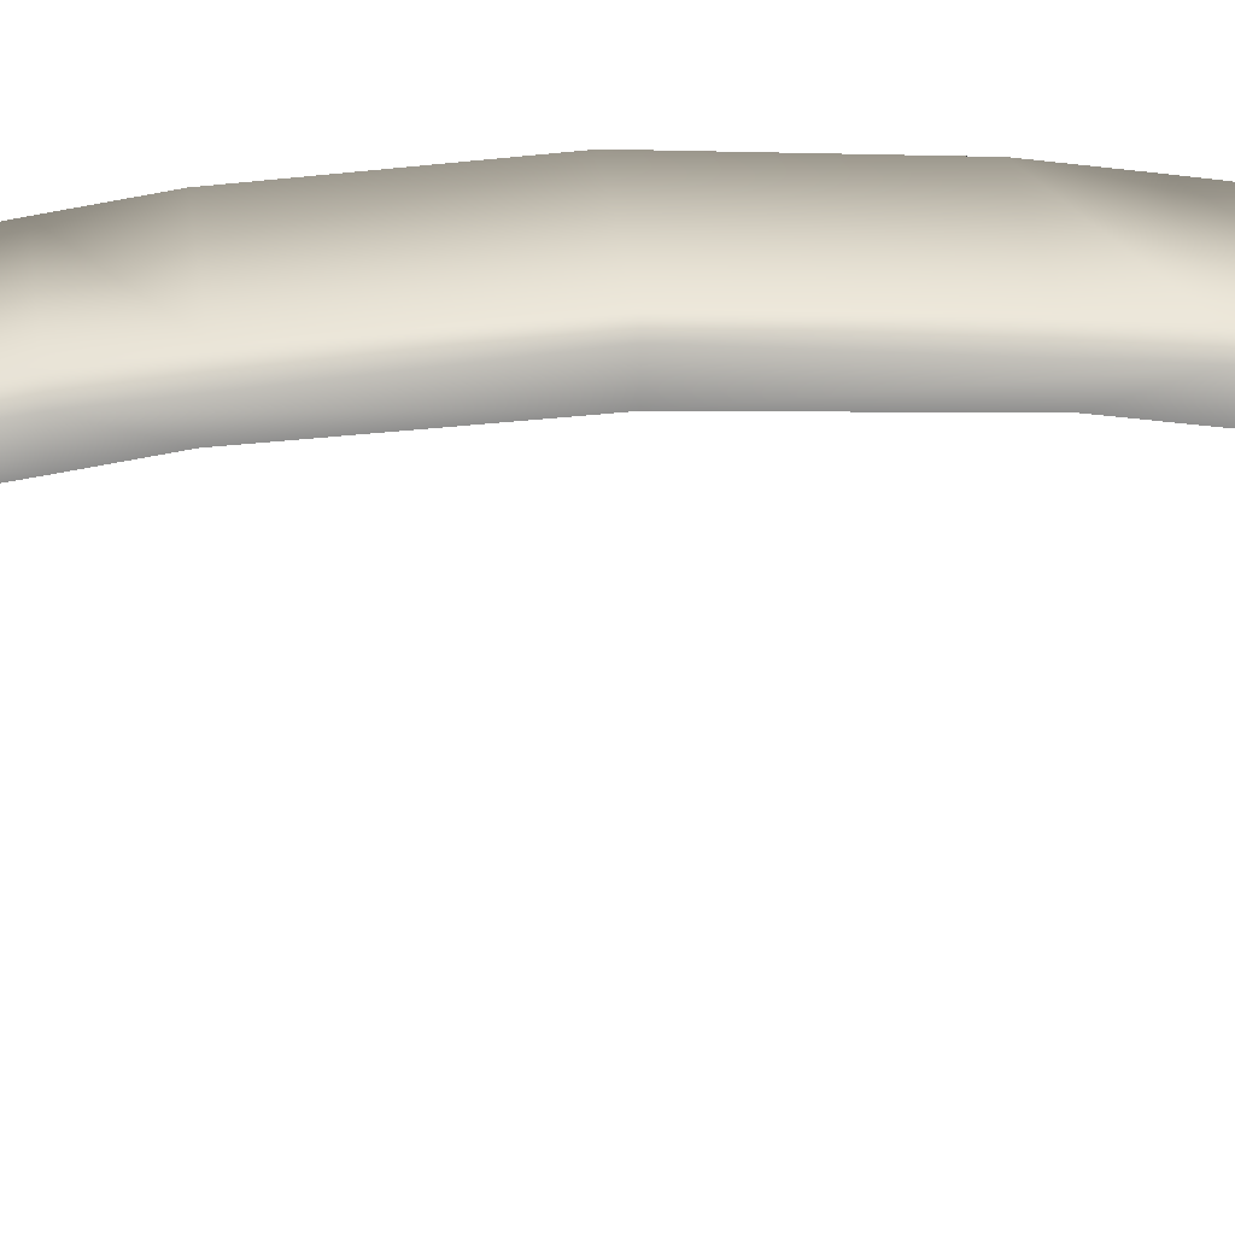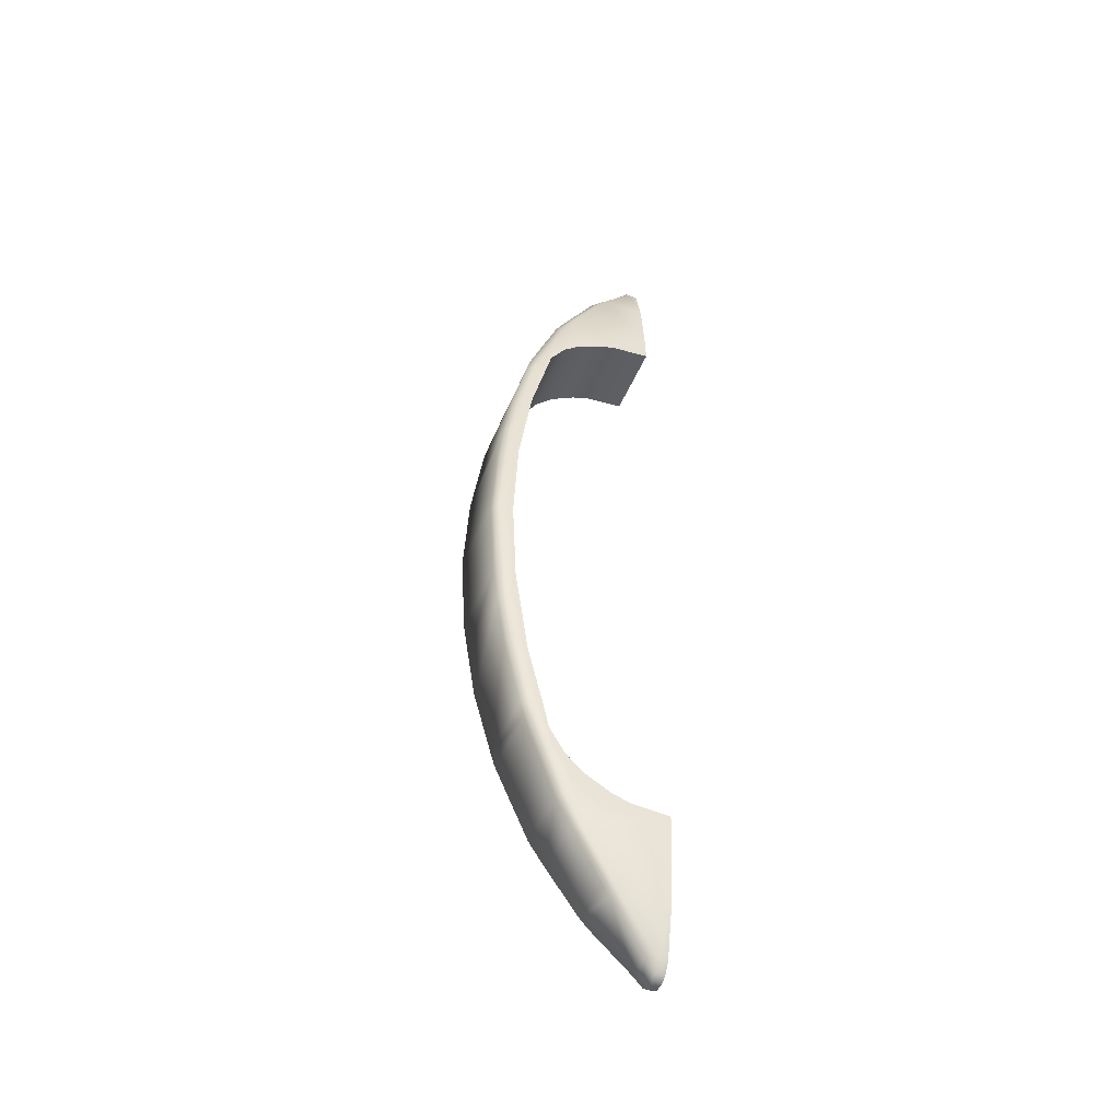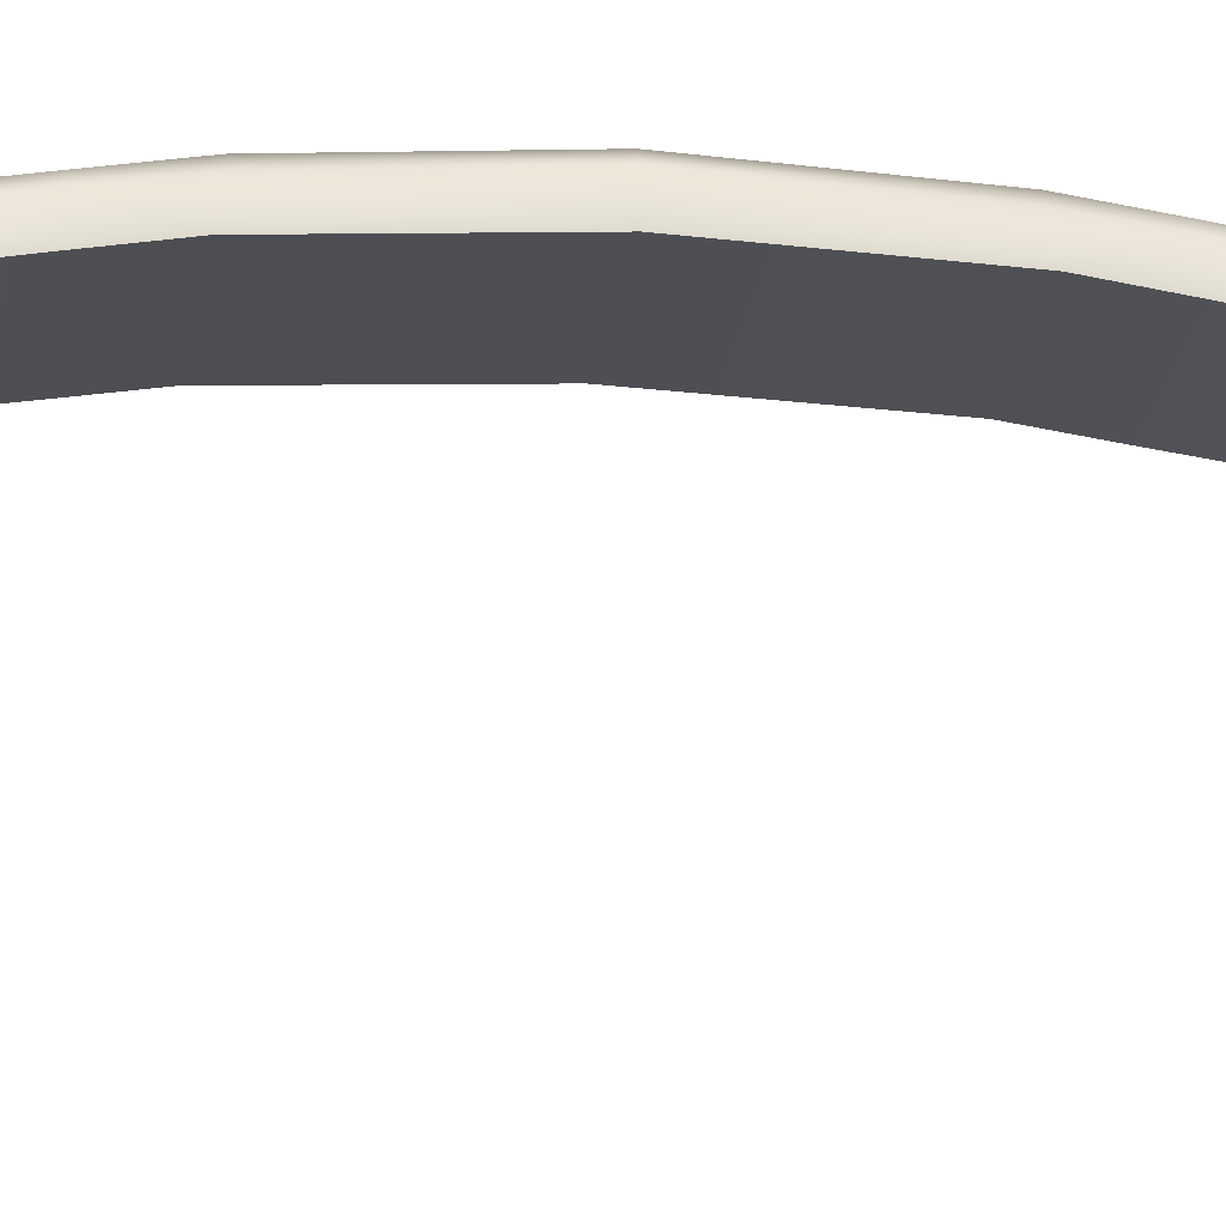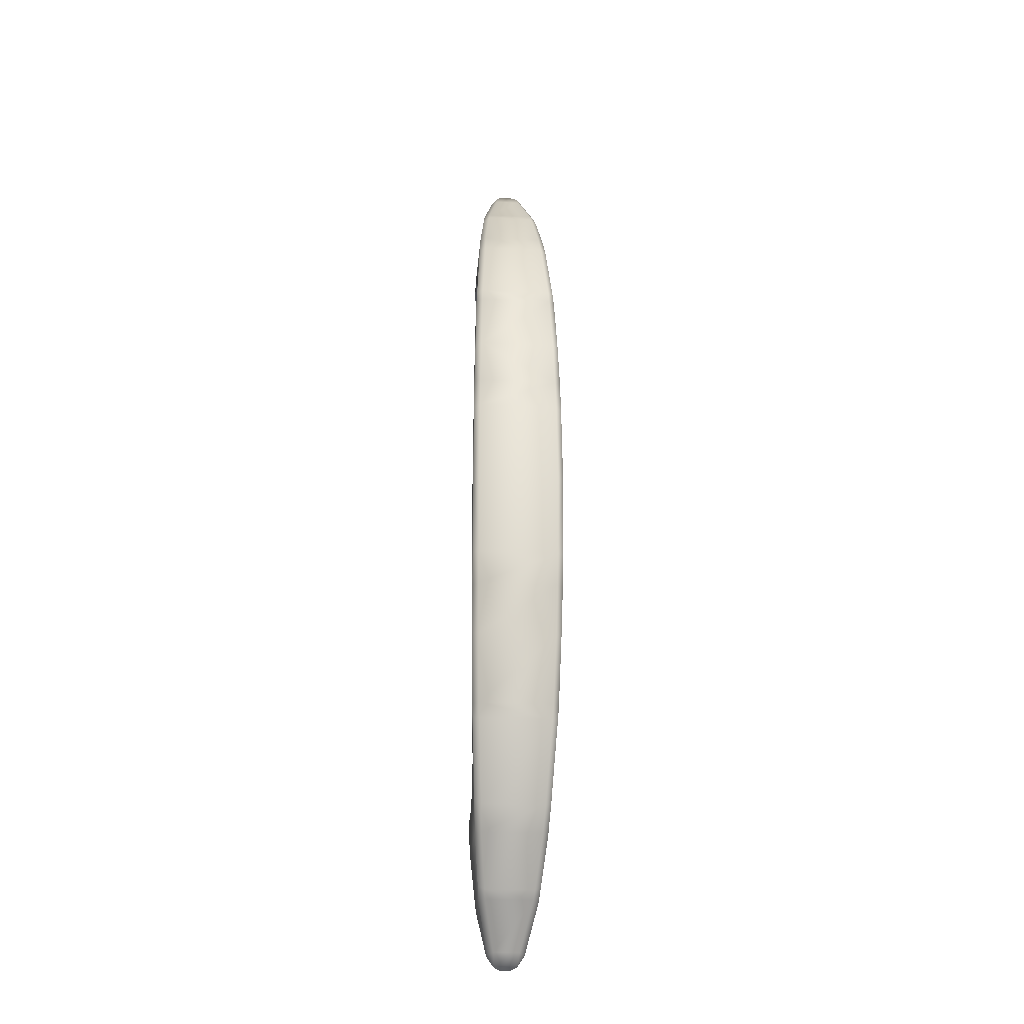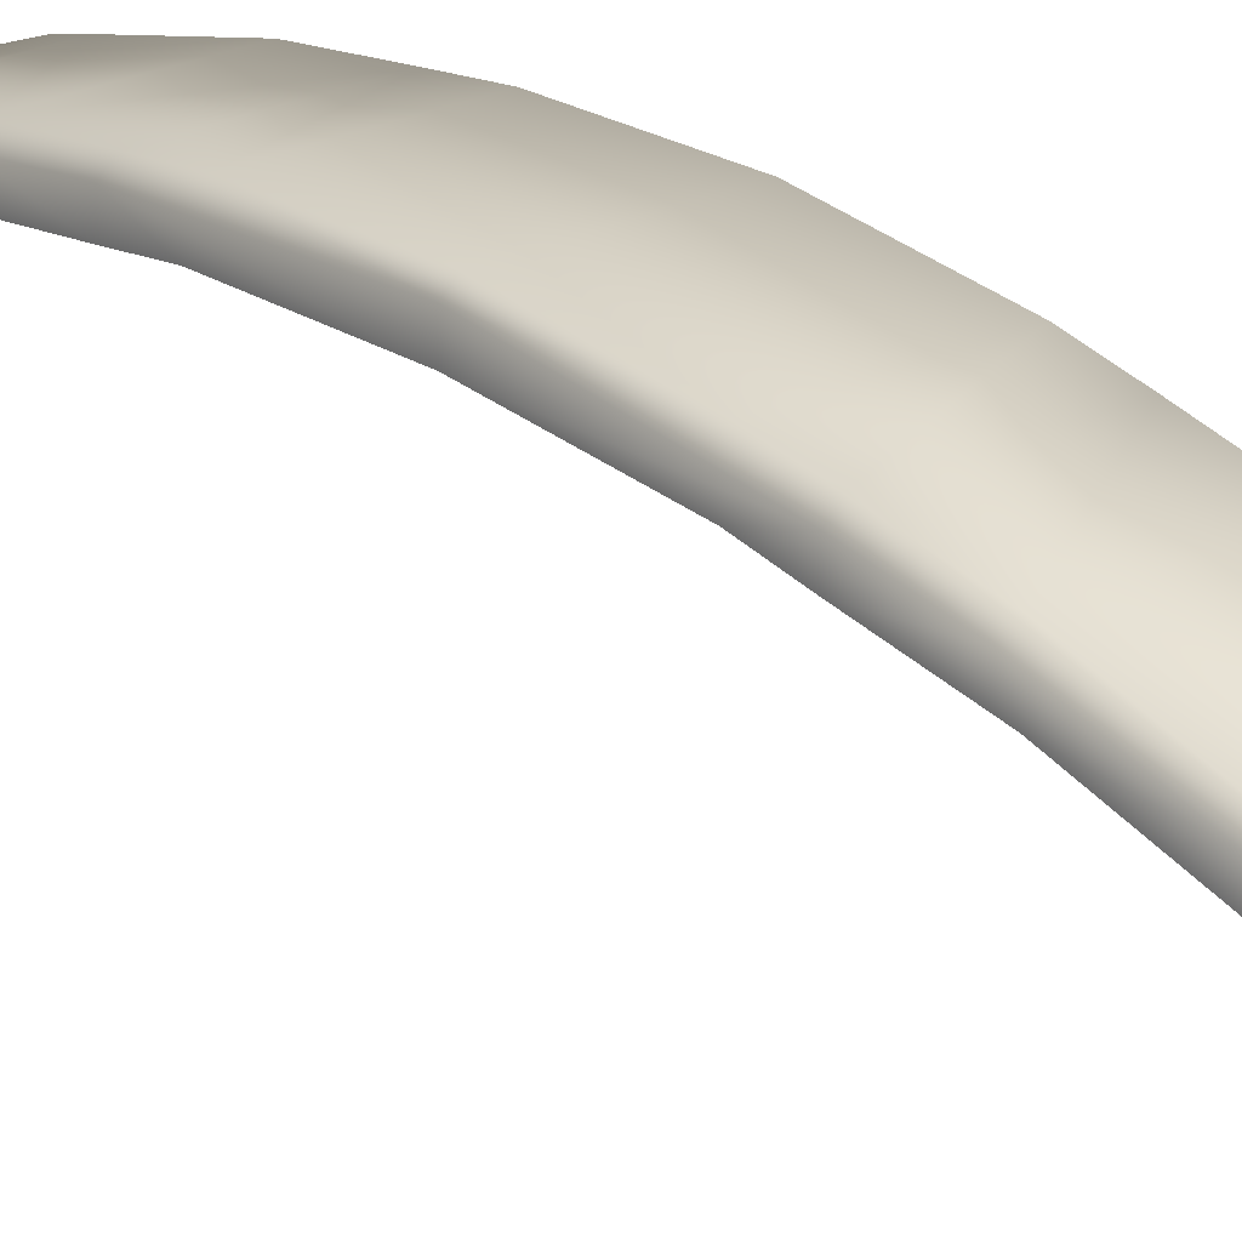
<metadata>
{"format":"obj","ext":"obj","renderer":"f3d","projection":"perspective","resolution":1024,"background":"white","views":[{"elev":25.2,"azim":-95.6,"up":"+Z"},{"elev":-46.1,"azim":68.2,"up":"+Y"},{"elev":-18.2,"azim":-97.0,"up":"+Z"},{"elev":-25.7,"azim":-4.6,"up":"+Y"},{"elev":23.7,"azim":-38.7,"up":"+Z"}]}
</metadata>
<code>
o P13101-PC-C_RT1/P13101-PC-C_RT/mesh41/mesh41-geometry#mesh41-geometry
v 0.05298 0.5139 0.4658
v 0.06564 0.5103 0.4634
v 0.05319 0.5103 0.4634
v 0.06585 0.5139 0.4658
v 0.0655 0.5078 0.4606
v 0.05356 0.5038 0.4634
v 0.05277 0.5176 0.4667
v 0.06528 0.5038 0.4634
v 0.05333 0.5078 0.4606
v 0.06504 0.4996 0.4608
v 0.0538 0.4996 0.4608
v 0.05288 0.5157 0.4682
v 0.06606 0.5176 0.4667
v 0.06595 0.5157 0.4682
v 0.06539 0.5058 0.4568
v 0.0547 0.4996 0.4619
v 0.05449 0.5034 0.4642
v 0.05256 0.527 0.4692
v 0.05277 0.5176 0.4687
v 0.06413 0.4996 0.4619
v 0.06435 0.5034 0.4642
v 0.05344 0.5058 0.4568
v 0.06534 0.5049 0.4539
v 0.05555 0.4921 0.4573
v 0.0538 0.5154 0.4691
v 0.06628 0.527 0.4692
v 0.06606 0.5176 0.4687
v 0.06328 0.4921 0.4573
v 0.06503 0.5154 0.4691
v 0.0535 0.5049 0.4539
v 0.06531 0.5043 0.4481
v 0.05458 0.4926 0.4566
v 0.05253 0.5282 0.4715
v 0.05236 0.5358 0.4705
v 0.05368 0.5177 0.4697
v 0.06425 0.4926 0.4566
v 0.0538 0.4996 0.4481
v 0.06504 0.4996 0.4481
v 0.0548 0.4906 0.455
v 0.0557 0.4907 0.4563
v 0.06648 0.5358 0.4705
v 0.0663 0.5282 0.4715
v 0.06516 0.5177 0.4697
v 0.06314 0.4907 0.4563
v 0.06403 0.4906 0.455
v 0.05353 0.5043 0.4481
v 0.0548 0.4906 0.4481
v 0.05344 0.528 0.4724
v 0.05236 0.5358 0.4727
v 0.05233 0.5404 0.4712
v 0.06403 0.4906 0.4481
v 0.05648 0.4837 0.4481
v 0.05737 0.4838 0.4509
v 0.06539 0.528 0.4724
v 0.06651 0.5404 0.4712
v 0.06648 0.5358 0.4727
v 0.06146 0.4838 0.4509
v 0.06236 0.4837 0.4481
v 0.06236 0.4837 0.4496
v 0.05648 0.4837 0.4496
v 0.06557 0.5358 0.4736
v 0.05326 0.5358 0.4736
v 0.05224 0.5539 0.4719
v 0.05758 0.4821 0.4481
v 0.05758 0.4821 0.4496
v 0.05232 0.5409 0.4734
v 0.05224 0.5539 0.4742
v 0.0666 0.5539 0.4719
v 0.06126 0.4821 0.4496
v 0.06126 0.4821 0.4481
v 0.0656 0.5409 0.4743
v 0.06651 0.5409 0.4734
v 0.05323 0.5409 0.4743
v 0.05236 0.5721 0.4727
v 0.06651 0.5674 0.4712
v 0.0666 0.5539 0.4742
v 0.05865 0.4815 0.4481
v 0.06018 0.4815 0.4481
v 0.05865 0.4815 0.4491
v 0.05233 0.5674 0.4712
v 0.05232 0.5669 0.4734
v 0.06648 0.5721 0.4727
v 0.06018 0.4815 0.4491
v 0.06569 0.5539 0.4751
v 0.05314 0.5539 0.4751
v 0.05236 0.5721 0.4705
v 0.05323 0.567 0.4743
v 0.05326 0.572 0.4736
v 0.06648 0.5721 0.4705
v 0.06651 0.5669 0.4734
v 0.05253 0.5797 0.4715
v 0.05344 0.5798 0.4724
v 0.0663 0.5797 0.4715
v 0.06557 0.572 0.4736
v 0.0656 0.567 0.4743
v 0.05256 0.5808 0.4692
v 0.06628 0.5808 0.4692
v 0.06539 0.5798 0.4724
v 0.05277 0.5902 0.4687
v 0.05368 0.5901 0.4697
v 0.06606 0.5902 0.4687
v 0.06516 0.5901 0.4697
v 0.05277 0.5902 0.4667
v 0.06606 0.5902 0.4667
v 0.05288 0.5921 0.4682
v 0.0538 0.5924 0.4691
v 0.06595 0.5921 0.4682
v 0.06503 0.5924 0.4691
v 0.05298 0.5939 0.4658
v 0.06585 0.5939 0.4658
v 0.05356 0.604 0.4634
v 0.05449 0.6044 0.4642
v 0.06435 0.6044 0.4642
v 0.06528 0.604 0.4634
v 0.05319 0.5975 0.4634
v 0.06564 0.5975 0.4634
v 0.0538 0.6082 0.4608
v 0.0547 0.6082 0.4619
v 0.06504 0.6082 0.4608
v 0.06413 0.6082 0.4619
v 0.05333 0.6 0.4606
v 0.0655 0.6 0.4606
v 0.05344 0.602 0.4568
v 0.05555 0.6158 0.4573
v 0.06328 0.6158 0.4573
v 0.06539 0.602 0.4568
v 0.0535 0.6029 0.4539
v 0.05458 0.6152 0.4566
v 0.06534 0.6029 0.4539
v 0.06425 0.6152 0.4566
v 0.0538 0.6082 0.4481
v 0.0557 0.6171 0.4563
v 0.0548 0.6172 0.455
v 0.06314 0.6171 0.4563
v 0.06504 0.6082 0.4481
v 0.06403 0.6172 0.455
v 0.05353 0.6035 0.4481
v 0.0548 0.6172 0.4481
v 0.06531 0.6035 0.4481
v 0.05737 0.624 0.4509
v 0.06146 0.624 0.4509
v 0.05648 0.6241 0.4481
v 0.06403 0.6172 0.4481
v 0.05648 0.6241 0.4496
v 0.06236 0.6241 0.4496
v 0.05758 0.6257 0.4496
v 0.06126 0.6257 0.4496
v 0.05758 0.6257 0.4481
v 0.06236 0.6241 0.4481
v 0.06018 0.6263 0.4491
v 0.05865 0.6263 0.4491
v 0.06126 0.6257 0.4481
v 0.05865 0.6263 0.4481
v 0.06018 0.6263 0.4481
f 1 2 3
f 2 1 4
f 5 3 2
f 7 4 1
f 3 5 9
f 4 7 13
f 15 9 5
f 16 6 11
f 17 12 6
f 13 7 18
f 9 15 22
f 6 16 17
f 11 24 16
f 12 17 25
f 13 18 26
f 25 19 12
f 23 22 15
f 16 21 17
f 24 11 32
f 24 20 16
f 17 29 25
f 34 26 18
f 19 25 35
f 16 20 21
f 20 24 28
f 29 17 21
f 22 23 30
f 31 30 23
f 29 35 25
f 35 33 19
f 26 34 41
f 24 44 28
f 30 31 46
f 40 44 24
f 35 29 43
f 33 35 48
f 41 34 50
f 53 44 40
f 35 43 54
f 35 54 48
f 48 49 33
f 41 50 55
f 53 57 44
f 61 48 54
f 49 48 62
f 63 55 50
f 65 57 53
f 48 61 62
f 62 66 49
f 55 63 68
f 65 69 57
f 62 61 71
f 66 62 73
f 63 75 68
f 79 69 65
f 62 71 73
f 73 67 66
f 75 63 80
f 69 79 83
f 84 73 71
f 67 73 85
f 67 87 81
f 81 88 74
f 86 75 80
f 73 84 85
f 87 67 85
f 88 81 87
f 92 74 88
f 75 86 89
f 94 90 82
f 95 76 90
f 76 95 84
f 95 85 84
f 85 95 87
f 74 92 91
f 87 94 88
f 88 94 92
f 89 86 96
f 98 82 93
f 90 94 95
f 82 98 94
f 94 87 95
f 100 91 92
f 92 94 98
f 89 96 97
f 93 102 98
f 91 100 99
f 92 102 100
f 102 92 98
f 103 97 96
f 102 93 101
f 106 99 100
f 100 102 106
f 97 103 104
f 101 108 102
f 99 106 105
f 106 102 108
f 104 103 109
f 108 101 107
f 112 105 106
f 113 106 108
f 104 109 110
f 107 113 108
f 105 112 111
f 106 113 112
f 115 110 109
f 113 107 114
f 118 111 112
f 113 118 112
f 110 115 116
f 114 120 113
f 111 118 117
f 118 113 120
f 115 122 116
f 120 114 119
f 122 115 121
f 124 117 118
f 118 120 125
f 119 125 120
f 126 121 123
f 121 126 122
f 117 124 128
f 118 125 124
f 125 119 130
f 129 123 127
f 123 129 126
f 132 128 124
f 134 124 125
f 130 134 125
f 127 139 129
f 128 132 133
f 124 134 132
f 134 130 136
f 139 127 137
f 140 133 132
f 132 134 141
f 136 141 134
f 133 140 144
f 132 141 140
f 141 136 145
f 140 146 144
f 140 141 147
f 141 145 147
f 140 147 146
f 146 147 150
f 146 150 151
f 3 2 1
f 4 1 2
f 2 3 5
f 1 6 3
f 1 4 7
f 4 2 8
f 9 5 3
f 2 5 10
f 6 11 3
f 12 6 1
f 13 7 4
f 7 12 1
f 8 2 10
f 14 4 8
f 5 9 15
f 3 11 9
f 5 15 10
f 11 6 16
f 6 12 17
f 18 7 13
f 13 4 14
f 19 12 7
f 10 20 8
f 8 21 14
f 22 15 9
f 9 11 22
f 15 23 10
f 17 16 6
f 16 24 11
f 25 17 12
f 7 18 19
f 26 18 13
f 27 13 14
f 12 19 25
f 21 8 20
f 20 10 28
f 29 14 21
f 15 22 23
f 22 11 30
f 23 31 10
f 17 21 16
f 32 11 24
f 16 20 24
f 25 29 17
f 33 19 18
f 18 26 34
f 13 27 26
f 14 29 27
f 35 25 19
f 21 20 16
f 36 28 10
f 28 24 20
f 21 17 29
f 30 23 22
f 11 37 30
f 38 10 31
f 23 30 31
f 32 39 11
f 24 40 32
f 25 35 29
f 19 33 35
f 34 33 18
f 41 34 26
f 42 26 27
f 43 27 29
f 28 36 44
f 36 10 45
f 28 44 24
f 46 30 37
f 37 11 47
f 10 38 45
f 31 46 38
f 46 31 30
f 39 47 11
f 39 32 40
f 24 44 40
f 43 29 35
f 48 35 33
f 49 33 34
f 50 34 41
f 41 26 42
f 27 43 42
f 45 44 36
f 46 37 38
f 37 47 51
f 51 45 38
f 47 39 52
f 40 53 39
f 40 44 53
f 54 43 35
f 48 54 35
f 33 49 48
f 34 50 49
f 55 50 41
f 56 41 42
f 54 42 43
f 44 45 57
f 38 37 51
f 51 47 58
f 45 51 59
f 60 52 39
f 47 52 58
f 60 39 53
f 44 57 53
f 54 48 61
f 62 48 49
f 63 49 50
f 50 55 63
f 41 56 55
f 42 54 56
f 59 57 45
f 58 59 51
f 52 60 64
f 52 64 58
f 65 60 53
f 53 57 65
f 62 61 48
f 61 56 54
f 49 66 62
f 67 49 63
f 68 63 55
f 68 55 56
f 59 69 57
f 59 58 69
f 65 64 60
f 58 64 70
f 57 69 65
f 71 61 62
f 56 61 72
f 73 62 66
f 66 49 67
f 67 63 74
f 68 75 63
f 76 68 56
f 70 69 58
f 64 65 77
f 70 64 78
f 65 69 79
f 71 72 61
f 73 71 62
f 72 76 56
f 66 67 73
f 63 80 74
f 81 67 74
f 80 63 75
f 68 82 75
f 76 82 68
f 70 78 69
f 79 77 65
f 77 78 64
f 83 79 69
f 72 71 76
f 71 73 84
f 85 73 67
f 86 74 80
f 81 87 67
f 74 88 81
f 80 75 86
f 89 75 82
f 90 82 76
f 83 69 78
f 79 83 77
f 78 77 83
f 84 76 71
f 85 84 73
f 85 67 87
f 74 86 91
f 87 81 88
f 88 74 92
f 89 86 75
f 82 93 89
f 82 90 94
f 90 76 95
f 84 95 76
f 84 85 95
f 87 95 85
f 86 96 91
f 91 92 74
f 88 94 87
f 92 94 88
f 96 86 89
f 89 93 97
f 93 82 98
f 95 94 90
f 94 98 82
f 95 87 94
f 91 96 99
f 92 91 100
f 98 94 92
f 97 96 89
f 93 101 97
f 98 102 93
f 103 99 96
f 99 100 91
f 100 102 92
f 98 92 102
f 96 97 103
f 104 97 101
f 101 93 102
f 99 103 105
f 100 99 106
f 106 102 100
f 104 103 97
f 101 107 104
f 102 108 101
f 103 109 105
f 105 106 99
f 108 102 106
f 109 103 104
f 104 107 110
f 107 101 108
f 105 109 111
f 106 105 112
f 108 106 113
f 110 109 104
f 107 114 110
f 108 113 107
f 109 115 111
f 111 112 105
f 112 113 106
f 109 110 115
f 110 114 116
f 114 107 113
f 111 115 117
f 112 111 118
f 112 118 113
f 116 115 110
f 114 119 116
f 113 120 114
f 115 121 117
f 117 118 111
f 120 113 118
f 116 122 115
f 116 119 122
f 119 114 120
f 121 123 117
f 121 115 122
f 118 117 124
f 125 120 118
f 122 119 126
f 120 125 119
f 123 127 117
f 123 121 126
f 122 126 121
f 128 124 117
f 124 125 118
f 126 119 129
f 130 119 125
f 117 127 131
f 127 123 129
f 126 129 123
f 124 128 132
f 128 117 133
f 125 124 134
f 119 135 129
f 130 136 119
f 125 134 130
f 137 131 127
f 131 138 117
f 129 139 127
f 133 132 128
f 132 134 124
f 133 117 138
f 139 129 135
f 119 136 135
f 136 130 134
f 137 139 131
f 137 127 139
f 138 131 135
f 132 133 140
f 141 134 132
f 138 142 133
f 135 131 139
f 143 135 136
f 134 141 136
f 143 138 135
f 144 140 133
f 140 141 132
f 144 133 142
f 142 138 143
f 136 145 143
f 145 136 141
f 144 146 140
f 147 141 140
f 142 148 144
f 149 142 143
f 149 143 145
f 147 145 141
f 146 147 140
f 146 144 148
f 148 142 149
f 145 147 149
f 150 147 146
f 146 148 151
f 152 148 149
f 152 149 147
f 147 150 152
f 151 150 146
f 153 151 148
f 153 148 152
f 154 152 150
f 150 151 154
f 153 154 151
f 154 153 152
f 3 6 1
f 8 2 4
f 10 5 2
f 3 11 6
f 1 6 12
f 1 12 7
f 10 2 8
f 8 4 14
f 9 11 3
f 10 15 5
f 14 4 13
f 7 12 19
f 8 20 10
f 14 21 8
f 22 11 9
f 10 23 15
f 19 18 7
f 14 13 27
f 20 8 21
f 28 10 20
f 21 14 29
f 30 11 22
f 10 31 23
f 18 19 33
f 26 27 13
f 27 29 14
f 10 28 36
f 30 37 11
f 31 10 38
f 11 39 32
f 32 40 24
f 18 33 34
f 27 26 42
f 29 27 43
f 44 36 28
f 45 10 36
f 37 30 46
f 47 11 37
f 45 38 10
f 11 47 39
f 40 32 39
f 34 33 49
f 42 26 41
f 42 43 27
f 36 44 45
f 38 45 51
f 52 39 47
f 39 53 40
f 49 50 34
f 42 41 56
f 43 42 54
f 57 45 44
f 59 51 45
f 39 52 60
f 53 39 60
f 50 49 63
f 55 56 41
f 56 54 42
f 45 57 59
f 51 59 58
f 64 60 52
f 53 60 65
f 54 56 61
f 63 49 67
f 56 55 68
f 57 69 59
f 69 58 59
f 60 64 65
f 72 61 56
f 67 49 66
f 74 63 67
f 56 68 76
f 58 69 70
f 77 65 64
f 61 72 71
f 56 76 72
f 74 80 63
f 74 67 81
f 75 82 68
f 68 82 76
f 69 78 70
f 65 77 79
f 76 71 72
f 80 74 86
f 82 75 89
f 76 82 90
f 78 69 83
f 77 83 79
f 83 77 78
f 71 76 84
f 91 86 74
f 89 93 82
f 91 96 86
f 97 93 89
f 99 96 91
f 97 101 93
f 96 99 103
f 101 97 104
f 105 103 99
f 104 107 101
f 105 109 103
f 110 107 104
f 111 109 105
f 110 114 107
f 111 115 109
f 116 114 110
f 117 115 111
f 116 119 114
f 117 121 115
f 122 119 116
f 117 123 121
f 126 119 122
f 117 127 123
f 129 119 126
f 131 127 117
f 133 117 128
f 129 135 119
f 119 136 130
f 127 131 137
f 117 138 131
f 138 117 133
f 135 129 139
f 135 136 119
f 133 142 138
f 136 135 143
f 142 133 144
f 143 145 136
f 144 148 142
f 145 143 149
f 148 144 146
f 149 147 145
f 151 148 146
f 147 149 152
f 152 150 147
f 148 151 153
f 150 152 154
f 154 151 150
f 151 154 153
f 38 46 31
f 38 37 46
f 51 47 37
f 51 37 38
f 58 47 51
f 58 52 47
f 58 64 52
f 70 64 58
f 78 64 70
f 64 78 77
f 131 139 137
f 135 131 138
f 139 131 135
f 135 138 143
f 143 138 142
f 143 142 149
f 149 142 148
f 149 148 152
f 152 148 153
f 152 153 154

</code>
